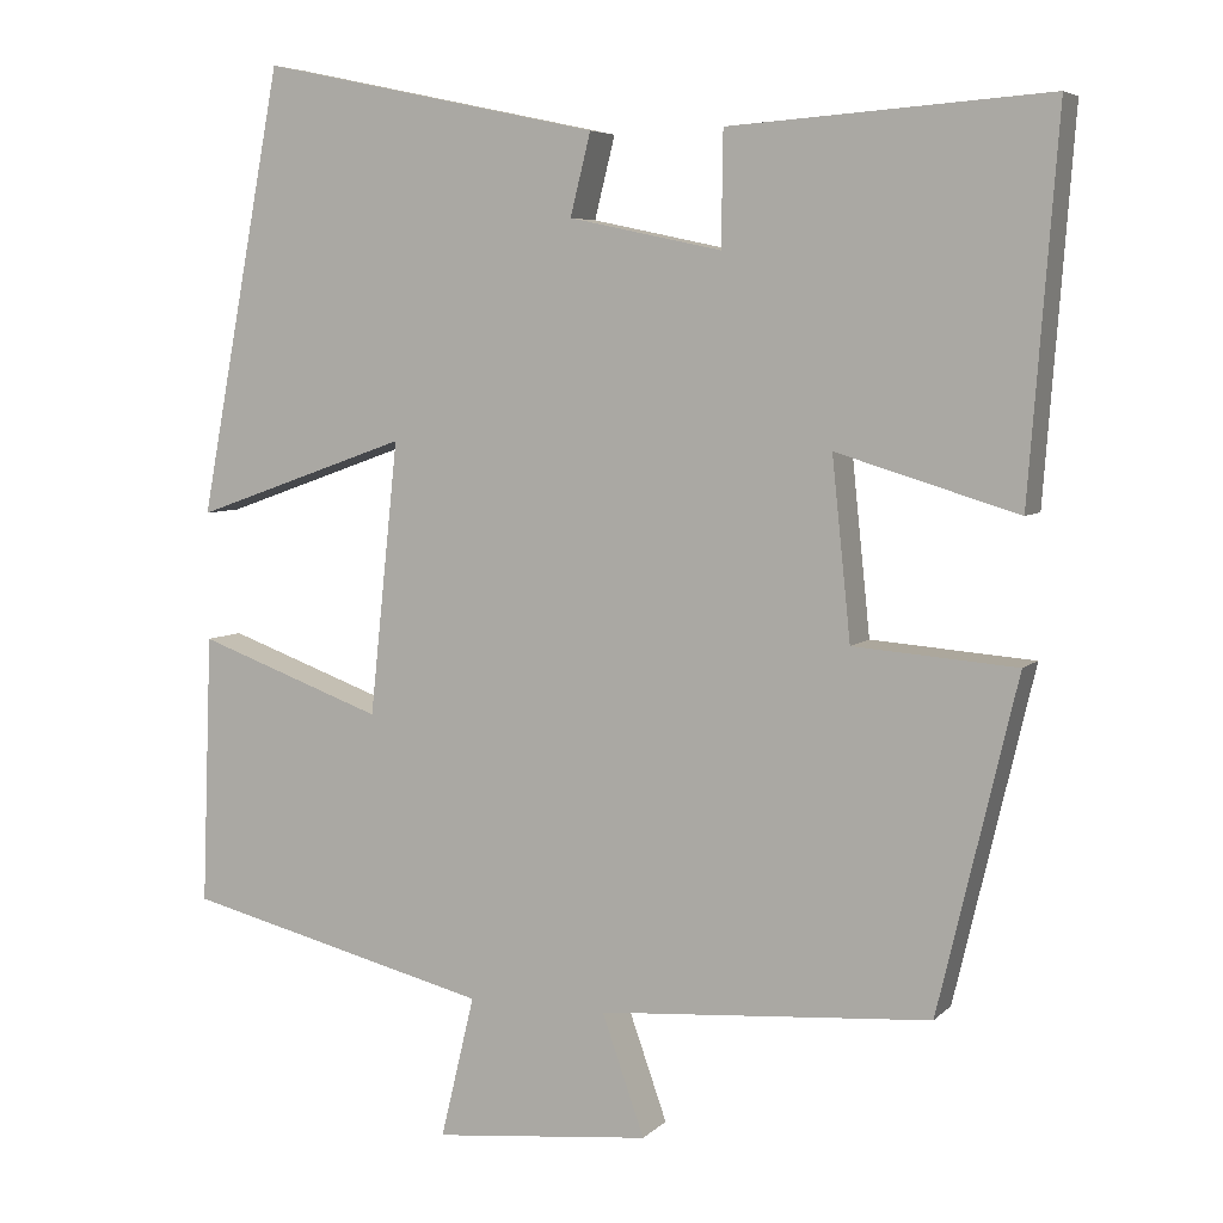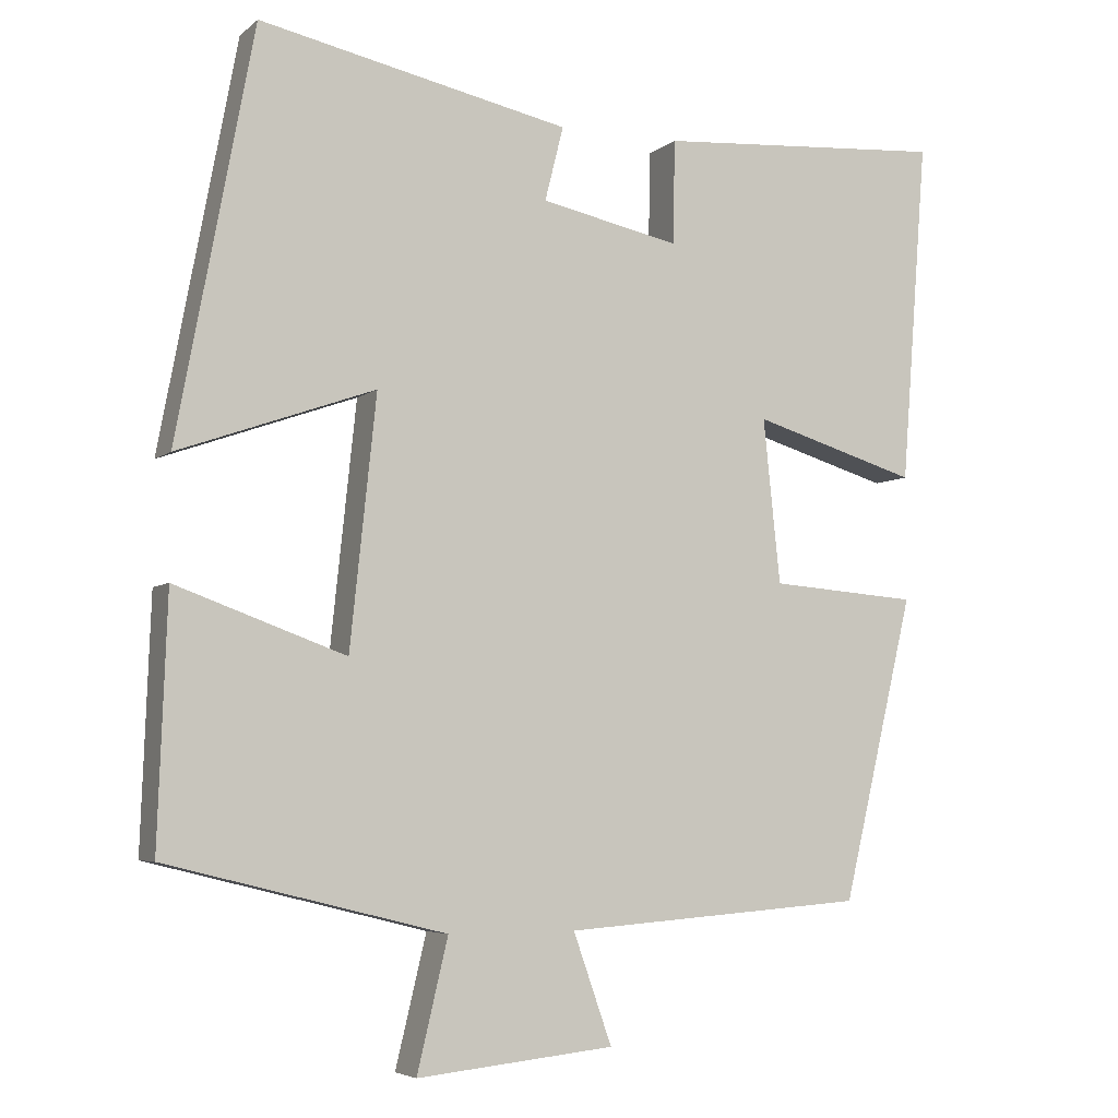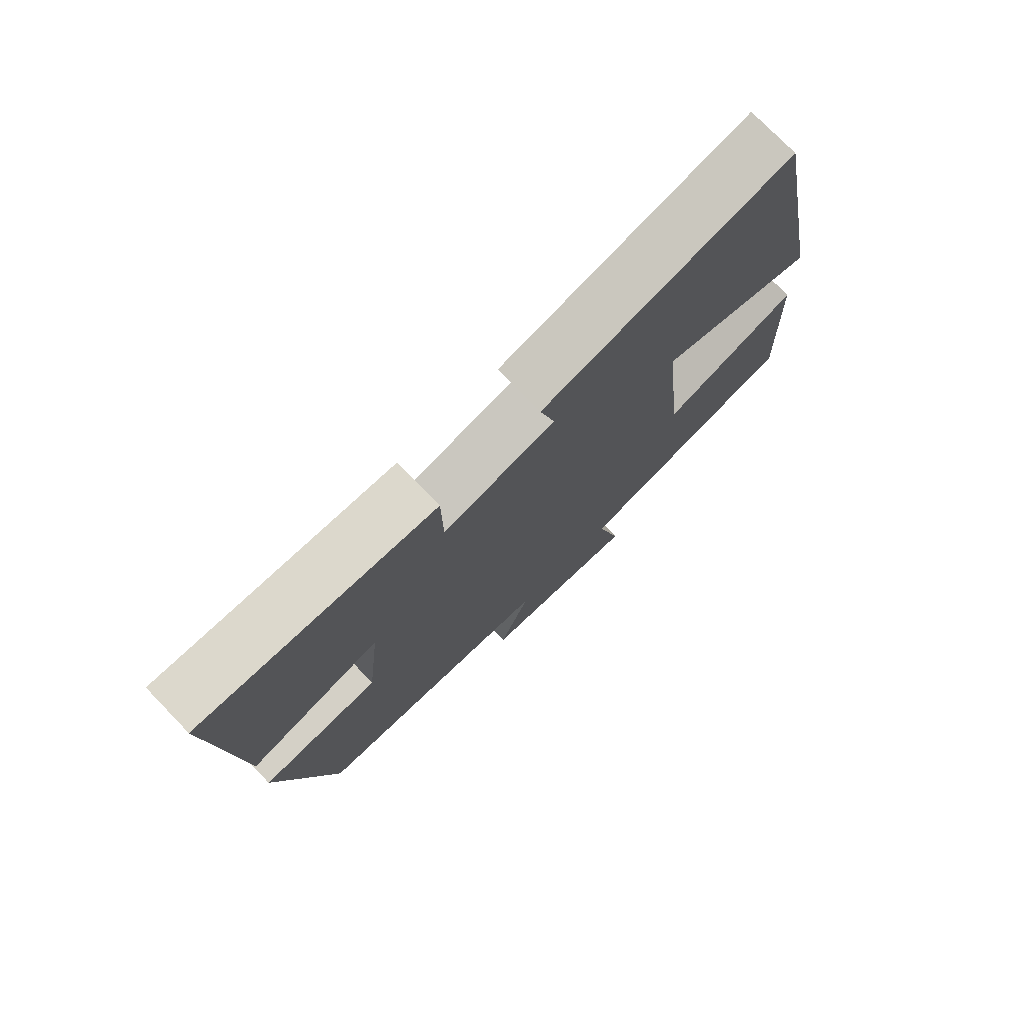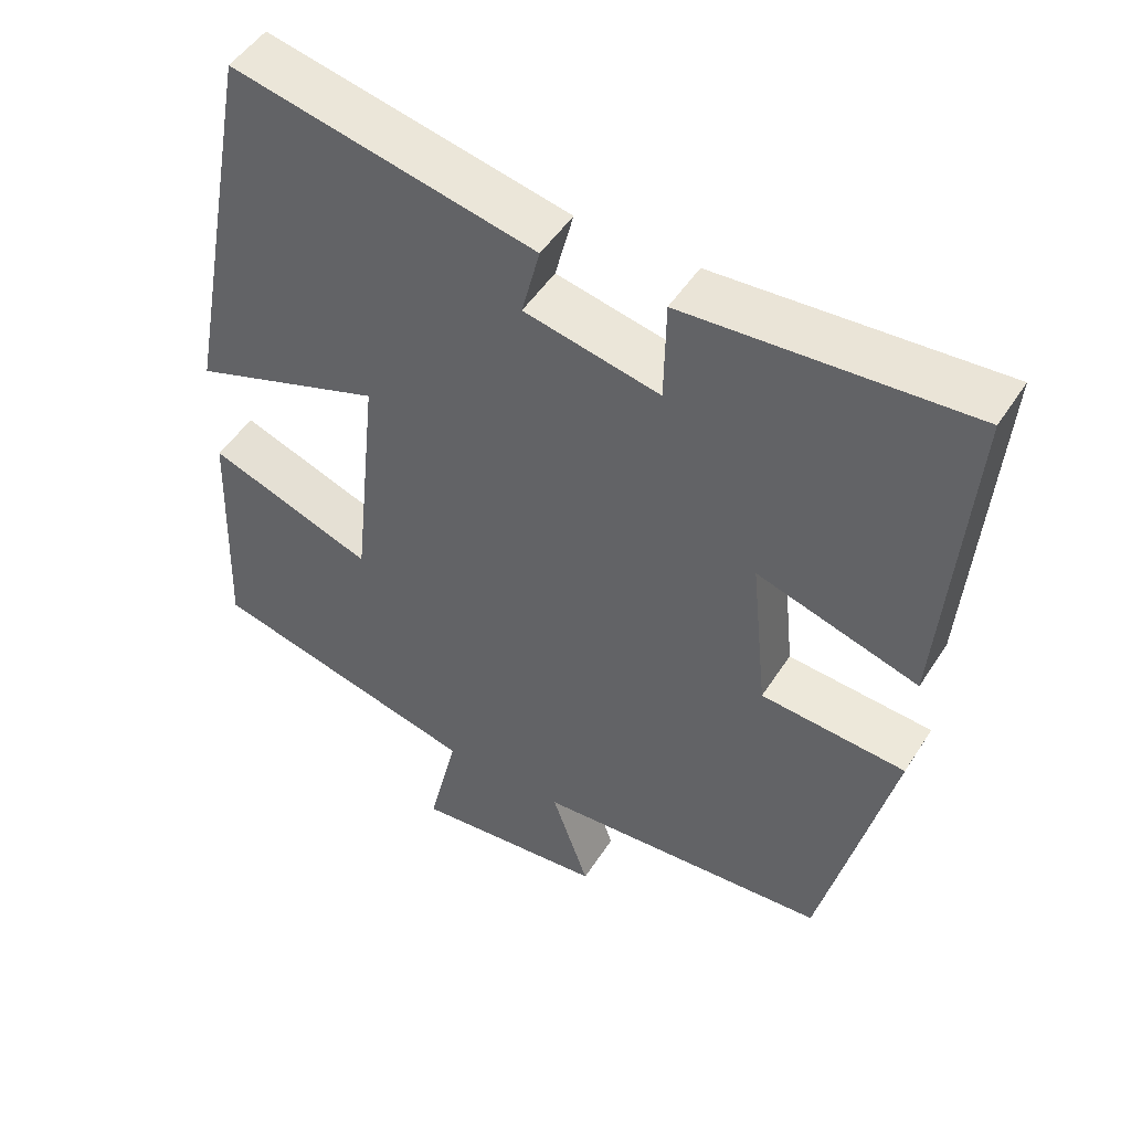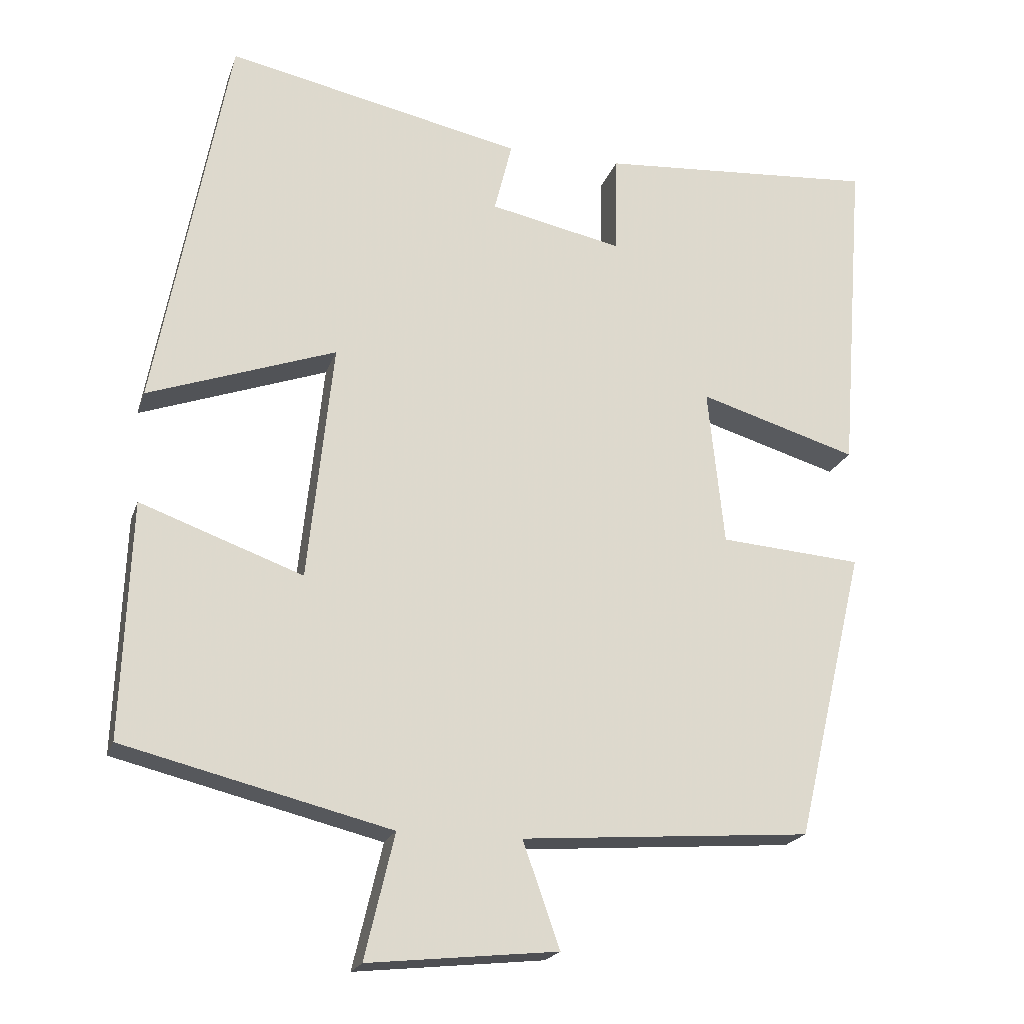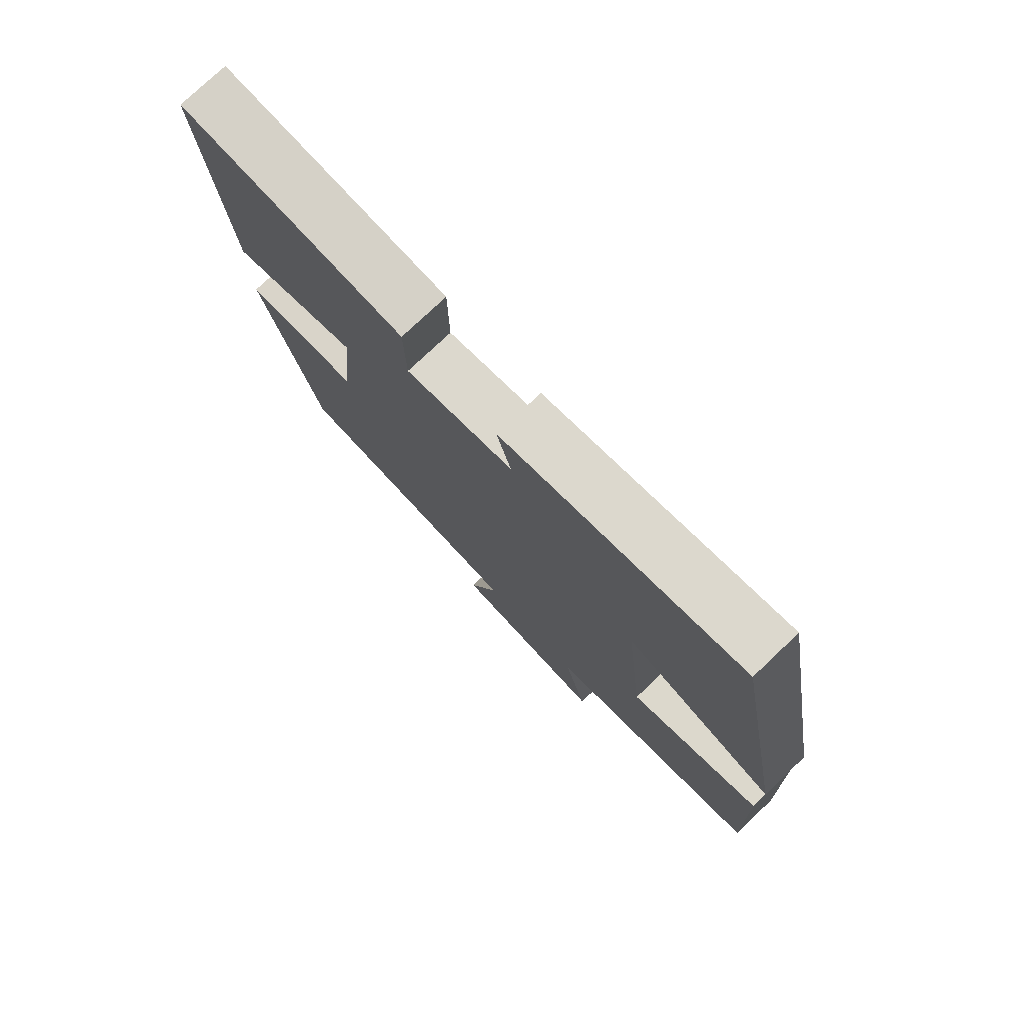
<metadata>
{"format":"obj","ext":"obj","renderer":"f3d","projection":"perspective","resolution":1024,"background":"white","views":[{"elev":5.8,"azim":22.8,"up":"+Z"},{"elev":-5.2,"azim":-24.9,"up":"+Z"},{"elev":76.0,"azim":135.9,"up":"+Z"},{"elev":49.4,"azim":31.5,"up":"+Z"},{"elev":-20.3,"azim":-15.8,"up":"+Z"},{"elev":77.2,"azim":-133.4,"up":"+Z"}]}
</metadata>
<code>
v -0.401 0.07 0.586
v 0 0.07 0.5
v -0.024 0.07 0.404
v 0.156 0.07 0.366
v 0.158 0.07 0.5
v 0.534 0.07 0.526
v 0.5 0.07 0.083
v 0.286 0.07 0.148
v 0.308 0.07 -0.064
v 0.5 0.07 -0.079
v 0.407 0.07 -0.471
v 0.015 0.07 -0.5
v 0.065 0.07 -0.642
v -0.191 0.07 -0.668
v -0.151 0.07 -0.5
v -0.512 0.07 -0.41
v -0.5 0.07 -0.091
v -0.28 0.07 -0.171
v -0.246 0.07 0.151
v -0.5 0.07 0.061
v -0.401 0 0.586
v 0 0 0.5
v -0.024 0 0.404
v 0.156 0 0.366
v 0.158 0 0.5
v 0.534 0 0.526
v 0.5 0 0.083
v 0.286 0 0.148
v 0.308 0 -0.064
v 0.5 0 -0.079
v 0.407 0 -0.471
v 0.015 0 -0.5
v 0.065 0 -0.642
v -0.191 0 -0.668
v -0.151 0 -0.5
v -0.512 0 -0.41
v -0.5 0 -0.091
v -0.28 0 -0.171
v -0.246 0 0.151
v -0.5 0 0.061
f 1 2 3
f 20 1 3
f 19 20 3
f 18 19 3 4
f 15 16 17 18
f 15 18 4
f 12 13 14 15
f 11 12 15
f 10 11 15
f 9 10 15
f 8 9 15 4
f 6 7 8
f 5 6 8
f 4 5 8
f 23 22 21
f 23 21 40
f 23 40 39
f 24 23 39 38
f 38 37 36 35
f 24 38 35
f 35 34 33 32
f 35 32 31
f 35 31 30
f 35 30 29
f 24 35 29 28
f 28 27 26
f 28 26 25
f 28 25 24
f 1 21 22 2
f 2 22 23 3
f 3 23 24 4
f 4 24 25 5
f 5 25 26 6
f 6 26 27 7
f 7 27 28 8
f 8 28 29 9
f 9 29 30 10
f 10 30 31 11
f 11 31 32 12
f 12 32 33 13
f 13 33 34 14
f 14 34 35 15
f 15 35 36 16
f 16 36 37 17
f 17 37 38 18
f 18 38 39 19
f 19 39 40 20
f 20 40 21 1

</code>
